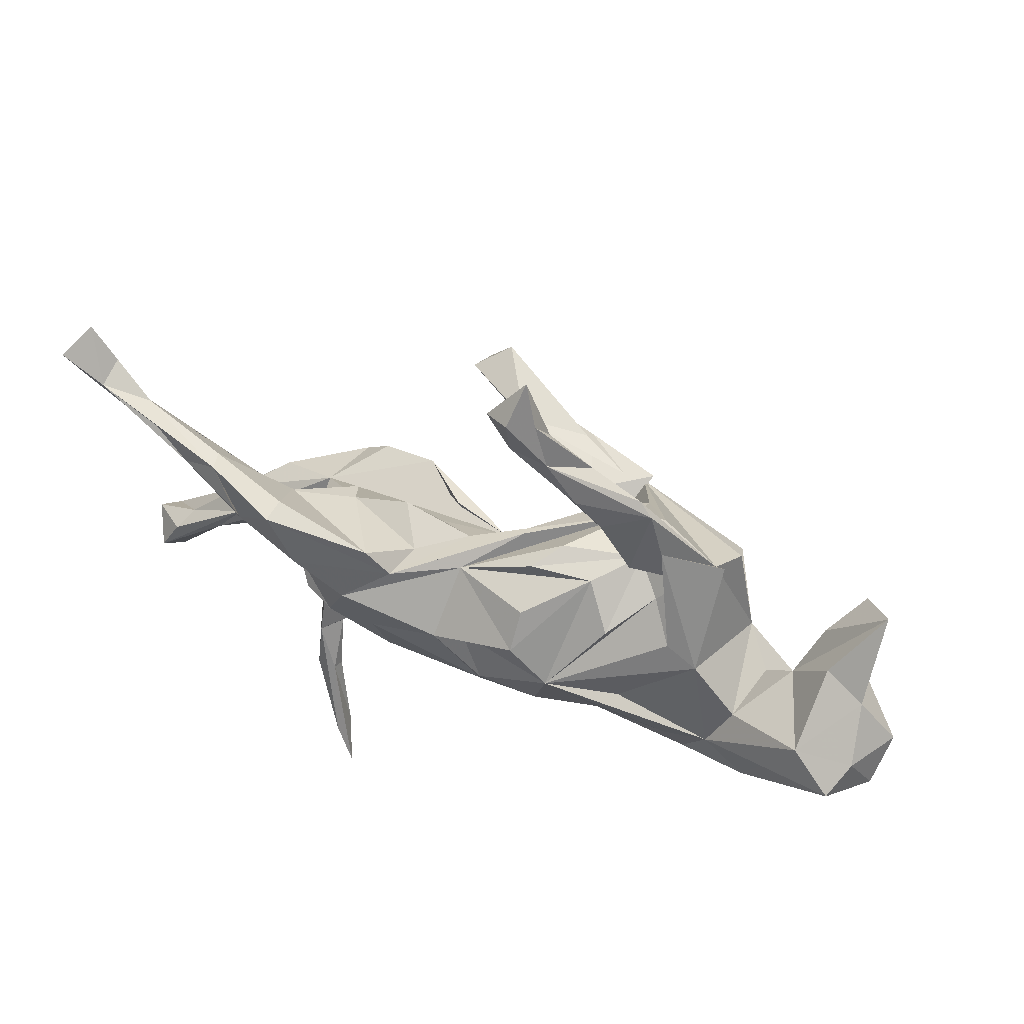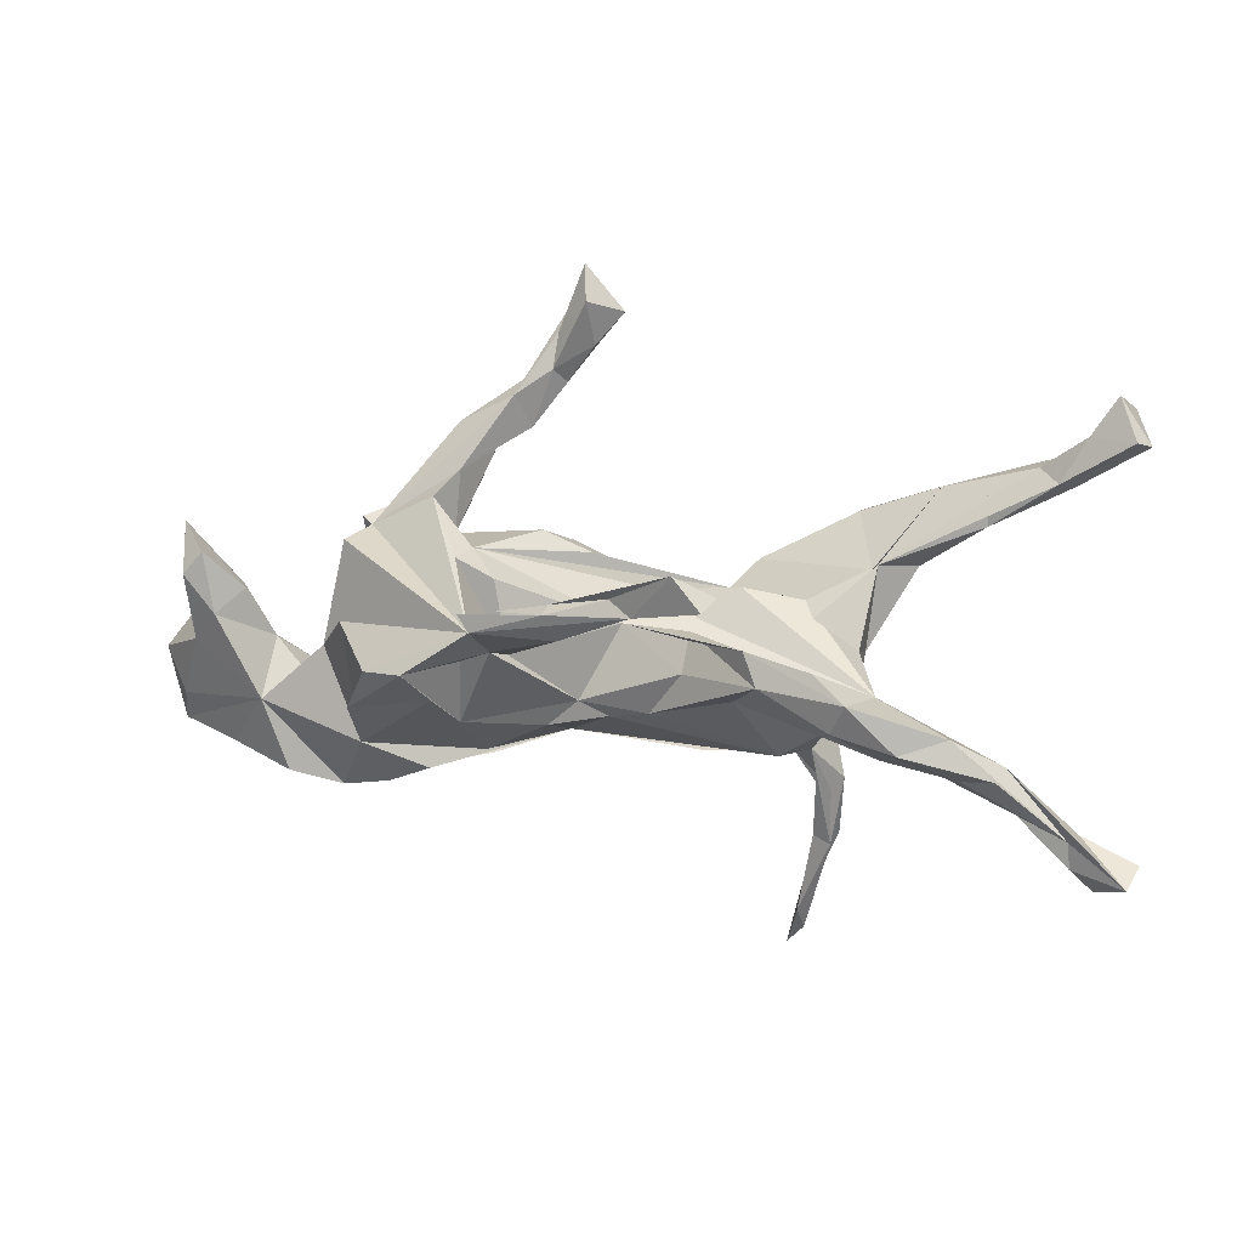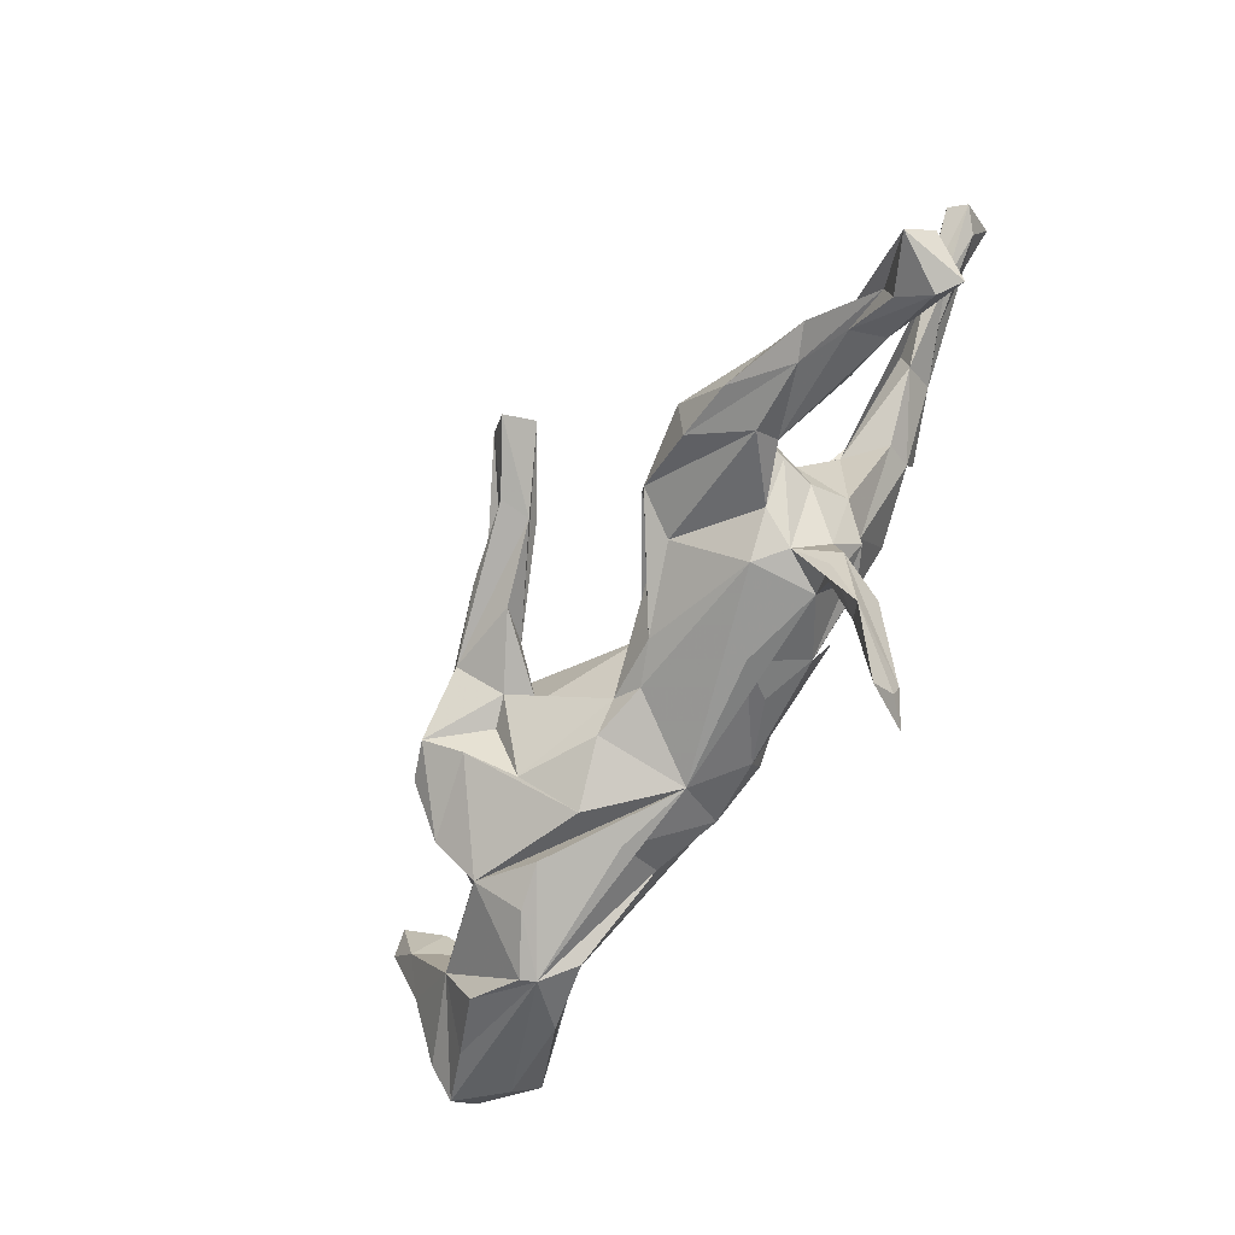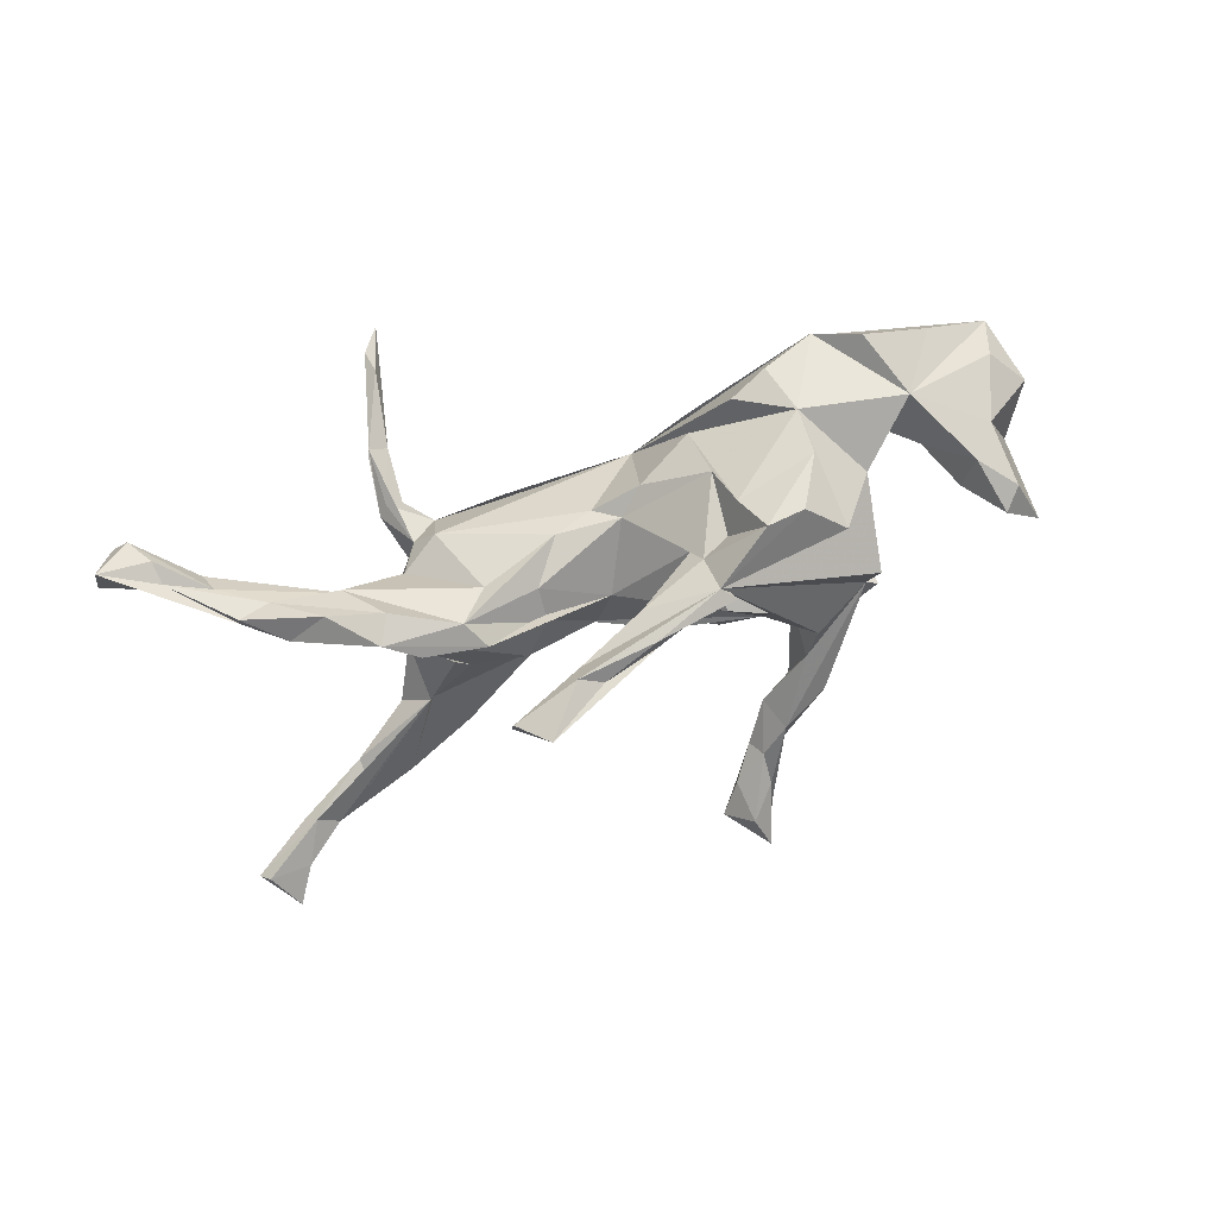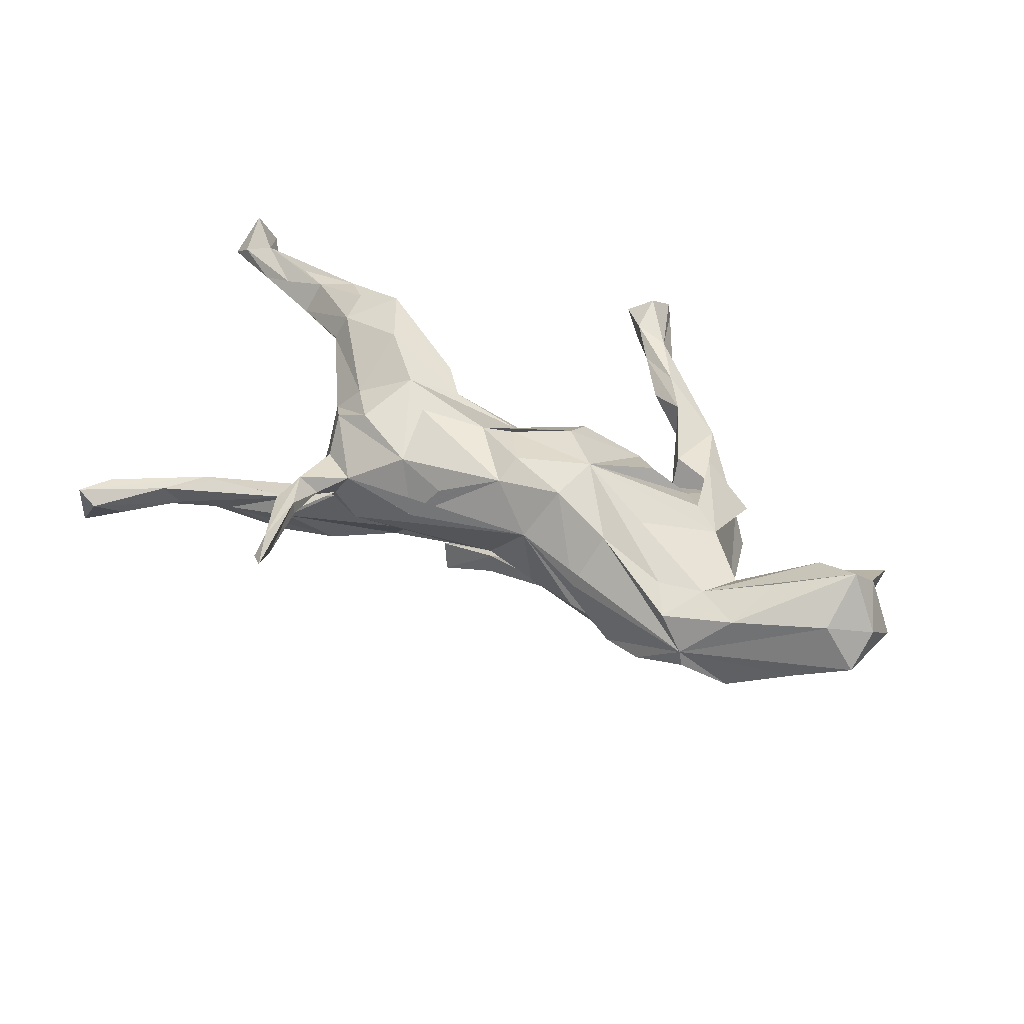
<metadata>
{"format":"obj","ext":"obj","renderer":"f3d","projection":"perspective","resolution":1024,"background":"white","views":[{"elev":52.4,"azim":23.5,"up":"+Y"},{"elev":5.0,"azim":-168.5,"up":"+Y"},{"elev":-71.5,"azim":-121.1,"up":"+Y"},{"elev":-74.5,"azim":22.4,"up":"+Z"},{"elev":48.6,"azim":26.9,"up":"+Z"}]}
</metadata>
<code>
v 0.6978 -0.02872 0.04726
v 0.6837 -0.0888 0.1085
v 0.6713 -0.1442 0.05948
v 0.634 0.05475 0.06023
v 0.6268 -0.049 0.1908
v 0.6144 -0.1353 0.1326
v 0.6169 0.09587 -0.09229
v 0.6509 -0.009521 0.1414
v 0.6151 -0.007317 -0.04537
v 0.5841 0.1314 -0.096
v 0.6563 -0.09925 0.01461
v 0.5622 0.07441 0.03205
v 0.5779 -0.1754 0.02424
v 0.5703 0.03425 -0.08227
v 0.633 0.1763 -0.03555
v 0.4992 -0.004935 0.003005
v 0.5329 0.07333 -0.04487
v 0.4634 -0.1889 0.1221
v 0.3905 -0.2341 0.04923
v 0.5095 -0.09974 -0.04541
v 0.5536 -0.0157 0.1469
v 0.4744 -0.2141 -0.01639
v 0.503 -0.09745 0.1476
v 0.425 -0.07162 0.08695
v 0.4498 -0.05449 -0.01269
v 0.3326 -0.1561 -0.09509
v 0.3982 -0.2399 0.0239
v 0.3887 -0.1404 0.1118
v 0.4 -0.01103 -0.06775
v 0.3332 0.1725 -0.02604
v 0.338 0.03579 -0.1804
v 0.3617 0.152 -0.07971
v 0.3325 -0.09591 -0.1652
v 0.3085 -0.2246 -0.02583
v 0.2944 0.06196 0.08522
v 0.3443 -0.2096 0.09637
v 0.3473 0.02022 0.08304
v 0.3137 -0.1585 0.1146
v 0.3015 0.1707 0.01917
v 0.3506 0.1848 -0.01786
v 0.2866 -0.03281 -0.233
v 0.1192 0.02908 -0.2608
v 0.2526 0.1196 0.0396
v 0.1952 0.2577 -0.01531
v 0.1556 0.1422 -0.09446
v 0.1926 0.08239 0.1169
v 0.2283 -0.06242 0.1328
v 0.2262 0.3047 0.01806
v 0.1932 -0.07736 -0.1987
v 0.2515 0.2269 0.02627
v 0.2294 0.2175 -0.05177
v 0.1908 -0.1244 0.1331
v 0.2396 -0.2011 -0.04105
v 0.1614 -0.1875 0.05482
v 0.1128 -0.02096 0.188
v 0.2236 -0.03533 -0.2555
v 0.2028 0.3308 0.01254
v 0.2031 0.189 0.04535
v 0.2065 0.1591 -0.004577
v 0.1433 0.1432 0.06612
v 0.1541 0.2967 0.06273
v 0.1566 -0.02154 -0.1674
v 0.1709 0.1304 -0.1397
v 0.1081 -0.005939 -0.1832
v 0.1534 -0.1717 -0.02273
v 0.1699 -0.1188 -0.118
v 0.1105 0.09968 -0.1438
v 0.1378 0.05585 -0.2566
v 0.09197 -0.01404 -0.1356
v 0.06383 0.4295 0.07943
v 0.08797 -0.09754 0.1747
v 0.09632 0.3216 0.04678
v 0.1166 0.371 0.008999
v 0.04689 -0.1524 0.09513
v 0.04478 0.3907 0.06521
v 0.08765 0.05895 -0.2381
v 0.0773 0.1639 0.02948
v 0.04081 0.04236 -0.1941
v 0.1133 0.3531 0.07482
v 0.03924 0.1462 0.07991
v -0.00376 0.1314 0.00971
v 0.05492 0.4673 0.04641
v 0.01355 0.5717 0.04722
v 0.04608 0.0391 0.1865
v 0.04131 0.5106 0.07596
v 0.00553 0.5121 0.01485
v 0.05089 -0.1281 -0.05303
v 0.000662 0.4495 0.08386
v 0.000452 0.5154 0.09728
v 0.06234 0.4099 0.03747
v -0.000321 0.447 0.05621
v 0.000778 0.06015 -0.301
v 0.04767 0.09776 0.1443
v -0.006314 0.01772 -0.2446
v -0.003731 0.07368 -0.283
v -0.01005 -0.0686 0.1907
v -0.04458 0.4981 0.06997
v -0.05567 0.007 0.1656
v -0.1273 -0.1478 0.1215
v 0.002575 -0.08942 -0.05467
v -0.1044 -0.01699 0.1761
v -0.02252 -0.1134 0.167
v -0.09789 0.08572 -0.3159
v -0.09042 0.08309 0.08903
v -0.1634 -0.04141 -0.09879
v -0.1298 0.05831 -0.2815
v -0.2028 0.06885 0.1412
v -0.04028 -0.1148 -0.03484
v -0.1075 0.07444 0.01406
v -0.06308 0.02817 -0.04546
v -0.1332 0.06021 -0.3323
v -0.107 -0.1062 -0.06186
v -0.2197 -0.03514 0.1858
v -0.2002 0.124 -0.3863
v -0.2093 -0.1331 0.1513
v -0.1904 0.05758 0.06692
v -0.1217 0.08503 -0.2652
v -0.1792 0.03355 -0.02612
v -0.1715 -0.176 0.06054
v -0.2434 0.07317 -0.3951
v -0.1736 0.02112 -0.08342
v -0.2571 0.09178 -0.3439
v -0.2653 0.001599 -0.1682
v -0.2427 -0.07913 -0.1109
v -0.2371 0.08268 -0.005089
v -0.2968 -0.1721 -0.01189
v -0.2862 -0.05145 -0.1782
v -0.2807 -0.5018 0.2093
v -0.3133 -0.4317 0.1941
v -0.3372 -0.3065 0.1408
v -0.3932 -0.1152 -0.1789
v -0.2434 0.1162 0.1477
v -0.3416 -0.1645 0.02757
v -0.3205 -0.07506 0.1612
v -0.312 -0.4705 0.1814
v -0.3045 -0.1735 0.09241
v -0.3038 -0.4393 0.1586
v -0.334 0.06298 0.008074
v -0.3615 -0.325 0.1092
v -0.3541 0.09965 0.2031
v -0.4351 0.1127 0.07679
v -0.3329 -0.3132 0.1215
v -0.3413 -0.2243 0.08559
v -0.3793 -0.07404 0.1323
v -0.3682 -0.02693 -0.1874
v -0.2763 0.02208 0.1871
v -0.3501 0.03878 -0.0337
v -0.4514 -0.06854 -0.1042
v -0.3723 -0.3086 0.1375
v -0.3665 -0.2339 0.07224
v -0.3703 -0.1294 0.08322
v -0.3678 -0.1325 -0.02789
v -0.3859 -0.2151 0.08285
v -0.3716 -0.2291 0.1177
v -0.4149 -0.06348 0.02365
v -0.3987 0.1916 0.1561
v -0.4278 0.1064 0.06481
v -0.4153 -0.01225 0.002152
v -0.3715 -0.008152 0.141
v -0.4013 0.1928 0.2005
v -0.4159 -0.02162 0.09065
v -0.4285 -0.0688 -0.03124
v -0.4603 -0.1619 -0.1034
v -0.418 -0.07165 -0.2023
v -0.5206 0.2292 0.1602
v -0.4881 -0.1459 -0.1725
v -0.4716 0.1765 0.1919
v -0.4932 0.1086 0.1291
v -0.462 -0.1462 -0.0673
v -0.4758 0.1286 0.172
v -0.563 -0.1231 -0.1441
v -0.5987 0.2192 0.09211
v -0.5973 -0.1908 -0.0392
v -0.5263 0.2309 0.1304
v -0.575 -0.1883 -0.1103
v -0.6275 -0.1851 -0.1331
v -0.6235 -0.1903 -0.04478
v -0.5827 0.207 0.1507
v -0.6754 -0.2569 -0.03839
v -0.6468 0.2478 0.1293
v -0.5994 0.1717 0.1021
v -0.6552 -0.2382 -0.08533
v -0.7305 -0.277 -0.08255
v -0.6403 -0.1688 -0.08692
v -0.6682 0.2188 0.1151
v -0.6753 0.2619 0.09425
v -0.7053 0.2372 0.07132
v -0.8005 -0.3503 -0.01279
v -0.8066 0.2814 0.09603
v -0.7494 0.3088 0.0667
v -0.7303 0.2334 0.08961
v -0.8193 0.2993 0.04233
v -0.7325 -0.3183 -0.07388
v -0.7667 -0.3568 -0.03677
v -0.7933 0.3698 0.06308
v -0.7458 -0.2687 -0.06055
v -0.7538 0.2898 0.1149
v -0.833 -0.3093 -0.07261
v -0.7687 -0.2931 -0.02405
v -0.8167 0.35 0.1254
v -0.8151 -0.3394 -0.1148
v -0.8412 0.2936 0.06686
f 151 149 154
f 129 154 149
f 136 151 154
f 153 149 151
f 162 133 155
f 151 155 133
f 158 162 155
f 152 133 162
f 148 110 123
f 121 123 110
f 145 148 123
f 118 110 148
f 127 123 121
f 105 121 110
f 105 127 121
f 164 123 127
f 127 105 112
f 100 112 105
f 122 78 117
f 92 117 78
f 114 122 117
f 106 78 122
f 114 117 95
f 76 95 117
f 103 114 95
f 106 94 78
f 69 78 94
f 42 94 106
f 92 95 76
f 92 76 117
f 68 92 78
f 42 64 94
f 69 94 64
f 103 95 92
f 68 42 92
f 111 92 42
f 69 42 68
f 56 64 42
f 62 64 56
f 41 56 42
f 139 135 129
f 128 129 135
f 153 139 129
f 137 135 139
f 137 128 135
f 130 129 128
f 130 128 137
f 149 153 129
f 153 133 139
f 150 139 133
f 151 133 153
f 150 142 139
f 137 139 142
f 143 142 150
f 130 154 129
f 142 130 137
f 143 130 142
f 158 148 162
f 152 162 148
f 136 143 150
f 169 152 148
f 177 169 148
f 163 152 169
f 126 133 152
f 124 152 163
f 175 163 169
f 136 133 126
f 124 126 152
f 127 124 163
f 164 148 145
f 164 145 123
f 131 127 163
f 175 131 163
f 164 127 131
f 127 112 124
f 126 124 112
f 108 126 112
f 120 106 122
f 111 114 103
f 106 111 42
f 120 111 106
f 103 92 111
f 184 177 148
f 171 184 148
f 196 177 184
f 173 169 177
f 179 173 177
f 179 169 173
f 182 175 169
f 179 182 169
f 183 175 182
f 164 171 148
f 166 131 175
f 176 166 175
f 164 131 166
f 120 122 114
f 111 120 114
f 196 199 177
f 188 177 199
f 198 199 196
f 179 177 188
f 198 188 199
f 201 196 184
f 194 182 179
f 193 183 182
f 176 175 183
f 184 171 183
f 176 183 171
f 201 184 183
f 176 171 166
f 164 166 171
f 201 188 198
f 201 198 196
f 194 179 188
f 201 194 188
f 194 193 182
f 201 193 194
f 201 183 193
f 98 96 55
f 71 55 96
f 84 98 55
f 101 96 98
f 104 93 60
f 84 60 93
f 80 104 60
f 84 93 104
f 101 84 104
f 98 84 101
f 146 101 104
f 102 71 96
f 52 55 71
f 60 84 55
f 160 107 132
f 116 132 107
f 156 160 132
f 140 107 160
f 157 156 132
f 174 160 156
f 146 107 140
f 170 140 160
f 165 167 170
f 178 170 167
f 160 165 170
f 178 167 165
f 9 7 4
f 15 4 7
f 1 9 4
f 14 7 9
f 14 10 7
f 15 7 10
f 17 10 14
f 1 3 11
f 20 11 3
f 9 1 11
f 2 3 1
f 20 9 11
f 16 17 14
f 15 10 17
f 16 15 17
f 12 15 16
f 6 3 2
f 5 6 2
f 19 3 6
f 21 12 16
f 4 15 12
f 20 16 14
f 4 12 21
f 24 21 16
f 28 21 24
f 30 40 37
f 50 37 40
f 29 30 37
f 50 40 30
f 51 30 42
f 32 42 30
f 44 30 51
f 59 44 51
f 73 30 44
f 48 50 30
f 35 37 50
f 39 35 50
f 55 37 35
f 43 35 39
f 59 43 39
f 55 35 43
f 58 59 39
f 46 43 59
f 58 39 50
f 48 58 50
f 57 48 30
f 73 57 30
f 70 48 57
f 70 57 73
f 44 72 73
f 90 73 72
f 46 55 43
f 61 59 58
f 60 46 59
f 80 60 59
f 55 46 60
f 61 58 48
f 79 61 48
f 44 59 61
f 72 44 61
f 75 72 61
f 77 104 80
f 8 1 4
f 2 1 8
f 21 8 4
f 5 2 8
f 21 5 8
f 18 6 5
f 23 18 5
f 19 6 18
f 28 23 5
f 28 18 23
f 21 28 5
f 79 48 70
f 88 79 70
f 75 61 79
f 85 70 73
f 75 90 72
f 82 73 90
f 88 75 79
f 82 85 73
f 83 85 82
f 86 82 90
f 91 90 75
f 91 86 90
f 83 82 86
f 91 75 88
f 89 88 70
f 97 86 91
f 88 97 91
f 83 86 97
f 89 83 97
f 70 85 83
f 89 70 83
f 97 88 89
f 100 108 112
f 126 74 136
f 119 136 74
f 108 74 126
f 115 136 119
f 102 119 74
f 148 158 138
f 147 138 158
f 150 133 136
f 161 158 155
f 141 138 147
f 141 147 158
f 161 141 158
f 154 130 143
f 154 143 136
f 144 151 136
f 161 155 151
f 144 161 151
f 56 41 33
f 26 33 41
f 56 33 49
f 26 49 33
f 66 56 49
f 42 31 41
f 26 41 31
f 65 26 74
f 53 74 26
f 87 65 74
f 49 26 65
f 62 56 66
f 64 62 66
f 69 68 78
f 53 26 34
f 27 34 26
f 19 53 34
f 66 49 65
f 87 66 65
f 100 64 66
f 69 64 100
f 110 69 100
f 105 110 100
f 67 69 110
f 100 66 87
f 108 100 87
f 108 87 74
f 45 67 110
f 109 45 110
f 125 118 148
f 109 110 118
f 109 118 125
f 138 125 148
f 116 125 138
f 115 119 99
f 102 99 119
f 102 115 99
f 144 136 115
f 134 144 115
f 146 134 115
f 161 144 134
f 161 134 159
f 146 159 134
f 168 161 159
f 168 141 161
f 132 141 157
f 174 157 141
f 187 172 181
f 141 181 172
f 191 187 181
f 141 172 187
f 178 191 181
f 202 187 191
f 192 190 187
f 186 187 190
f 202 192 187
f 195 190 192
f 195 192 202
f 189 202 191
f 197 190 195
f 185 189 191
f 200 202 189
f 29 31 42
f 26 20 27
f 22 27 20
f 29 20 26
f 26 31 29
f 25 20 29
f 13 22 20
f 19 27 22
f 19 34 27
f 67 63 69
f 42 69 63
f 45 63 67
f 51 42 63
f 52 19 36
f 18 36 19
f 54 19 52
f 71 54 52
f 74 19 54
f 74 53 19
f 71 74 54
f 102 74 71
f 107 45 109
f 116 109 125
f 107 109 116
f 132 116 138
f 113 115 102
f 141 132 138
f 101 115 113
f 101 146 115
f 178 185 191
f 197 189 185
f 200 195 202
f 113 102 101
f 96 101 102
f 174 156 157
f 140 159 146
f 181 141 168
f 186 174 141
f 170 168 159
f 140 170 159
f 181 168 170
f 104 45 81
f 107 81 45
f 107 104 81
f 77 45 104
f 59 77 80
f 38 55 52
f 28 55 38
f 36 38 52
f 37 55 47
f 28 47 55
f 45 77 59
f 28 37 47
f 36 28 38
f 51 45 59
f 28 24 37
f 29 37 24
f 18 28 36
f 63 45 51
f 25 29 24
f 29 42 32
f 29 32 30
f 16 25 24
f 20 25 16
f 13 3 19
f 20 3 13
f 22 13 19
f 20 14 9
f 180 178 165
f 197 180 165
f 197 178 180
f 186 165 174
f 160 174 165
f 197 165 186
f 181 170 178
f 104 107 146
f 197 200 189
f 195 200 197
f 186 190 197
f 178 197 185
f 141 187 186

</code>
